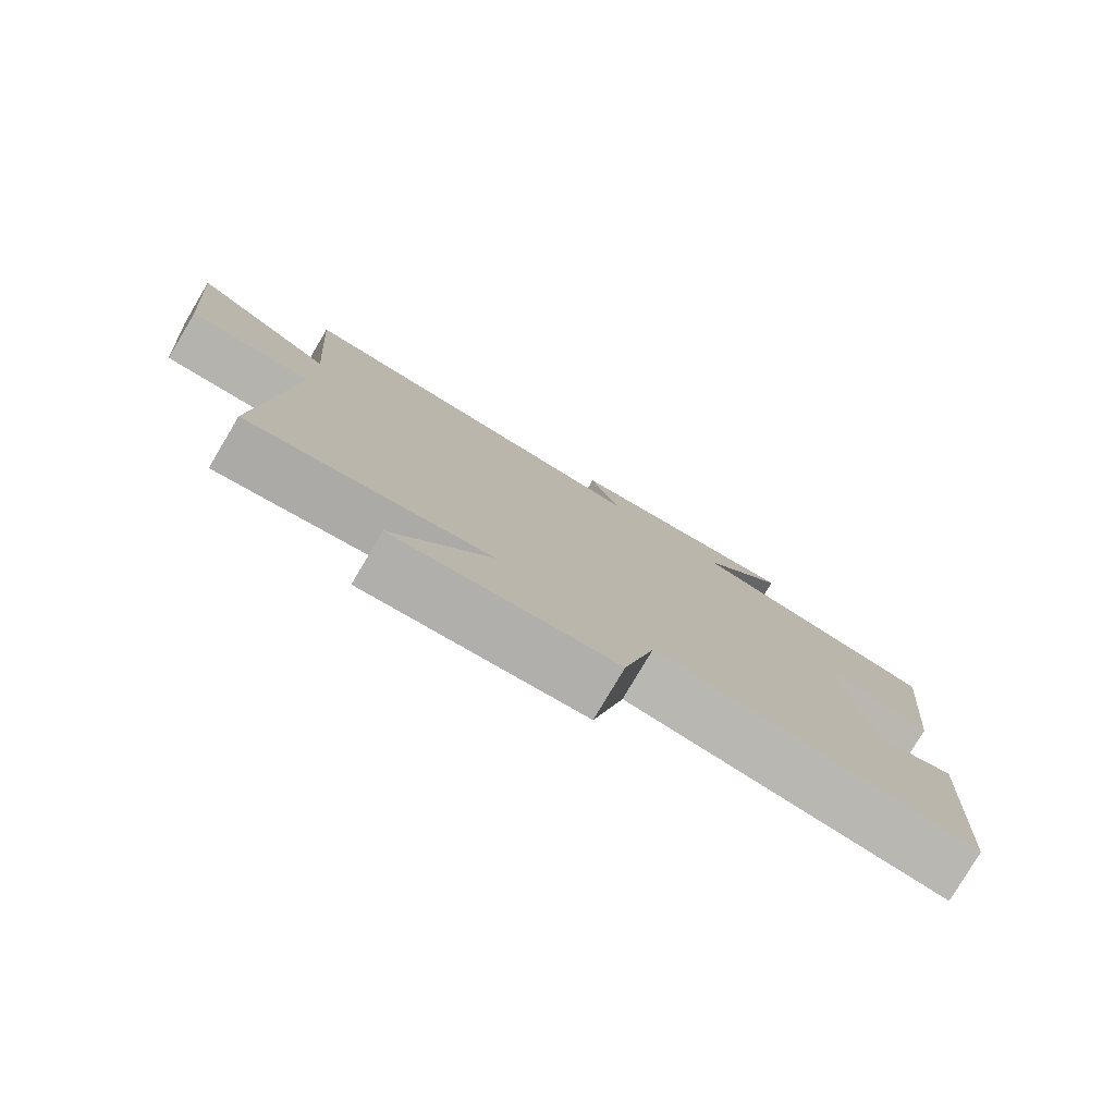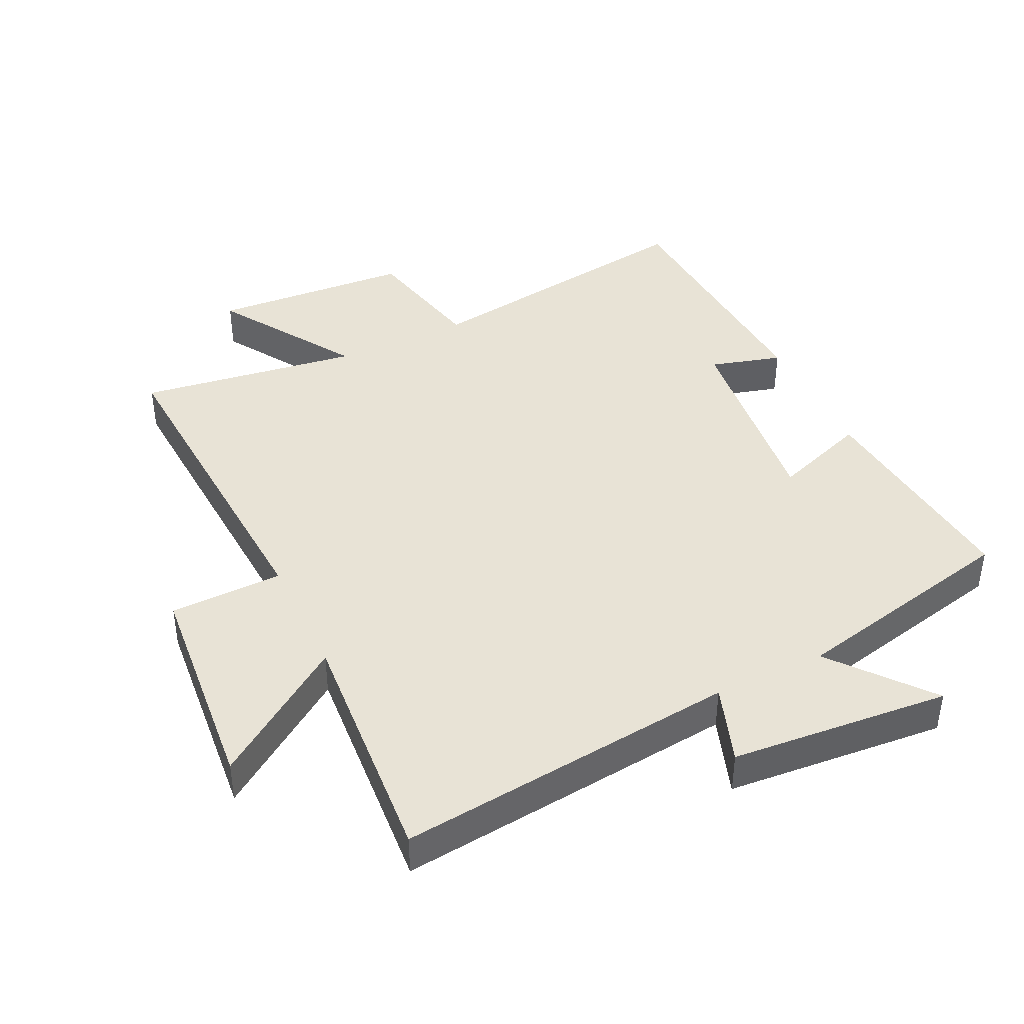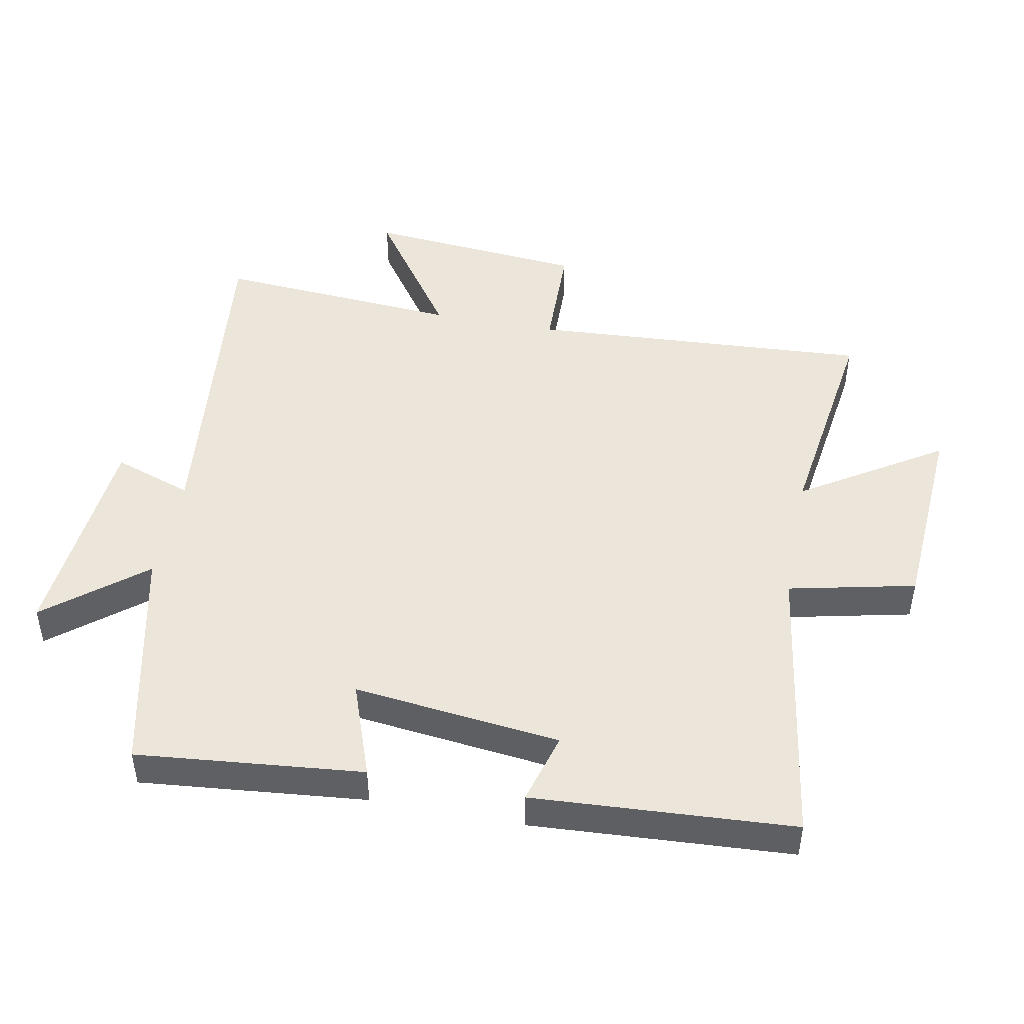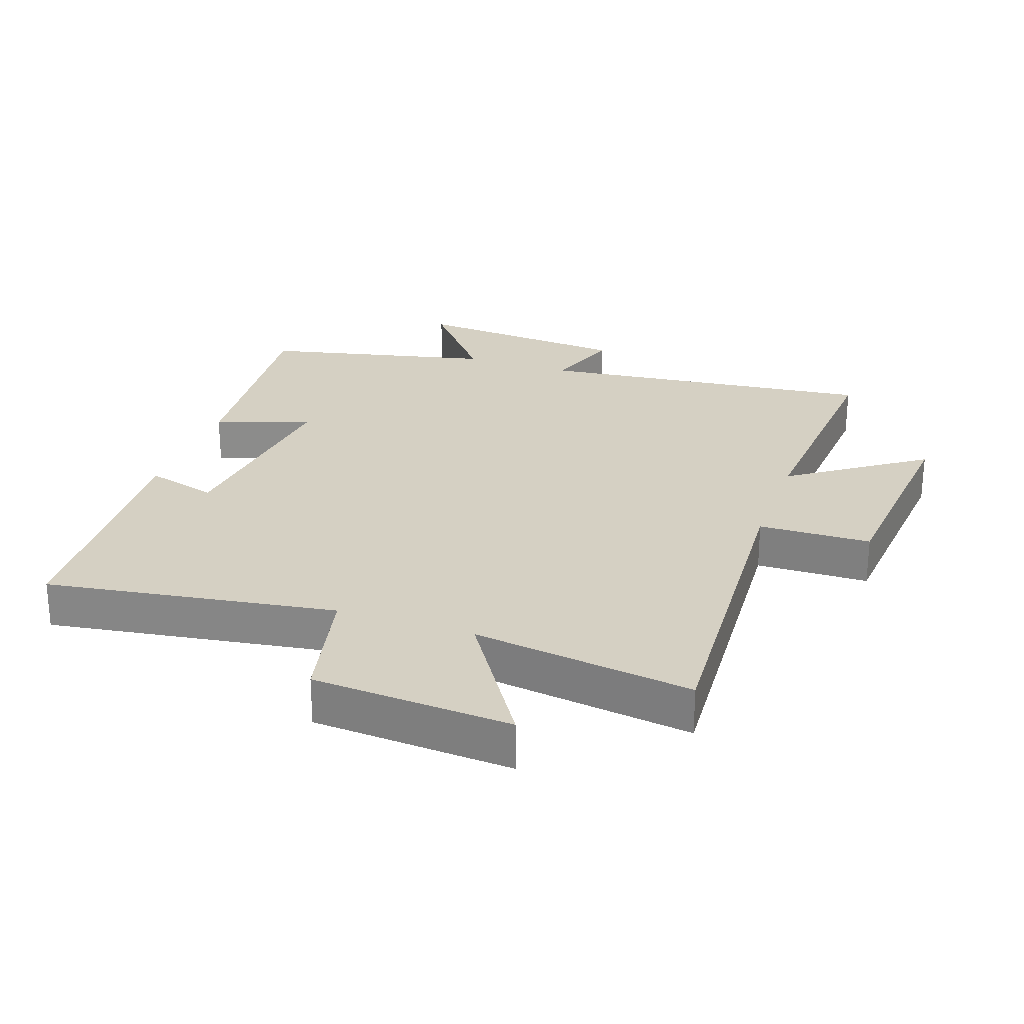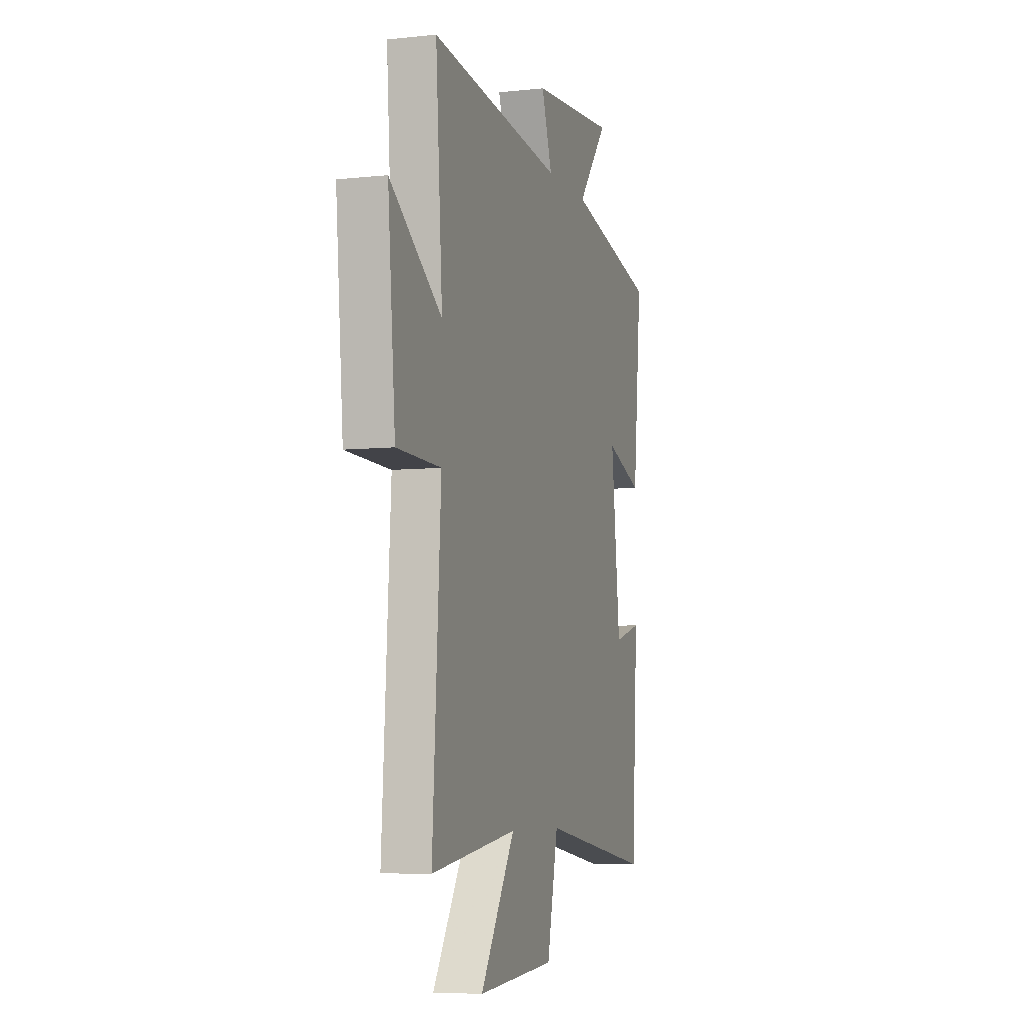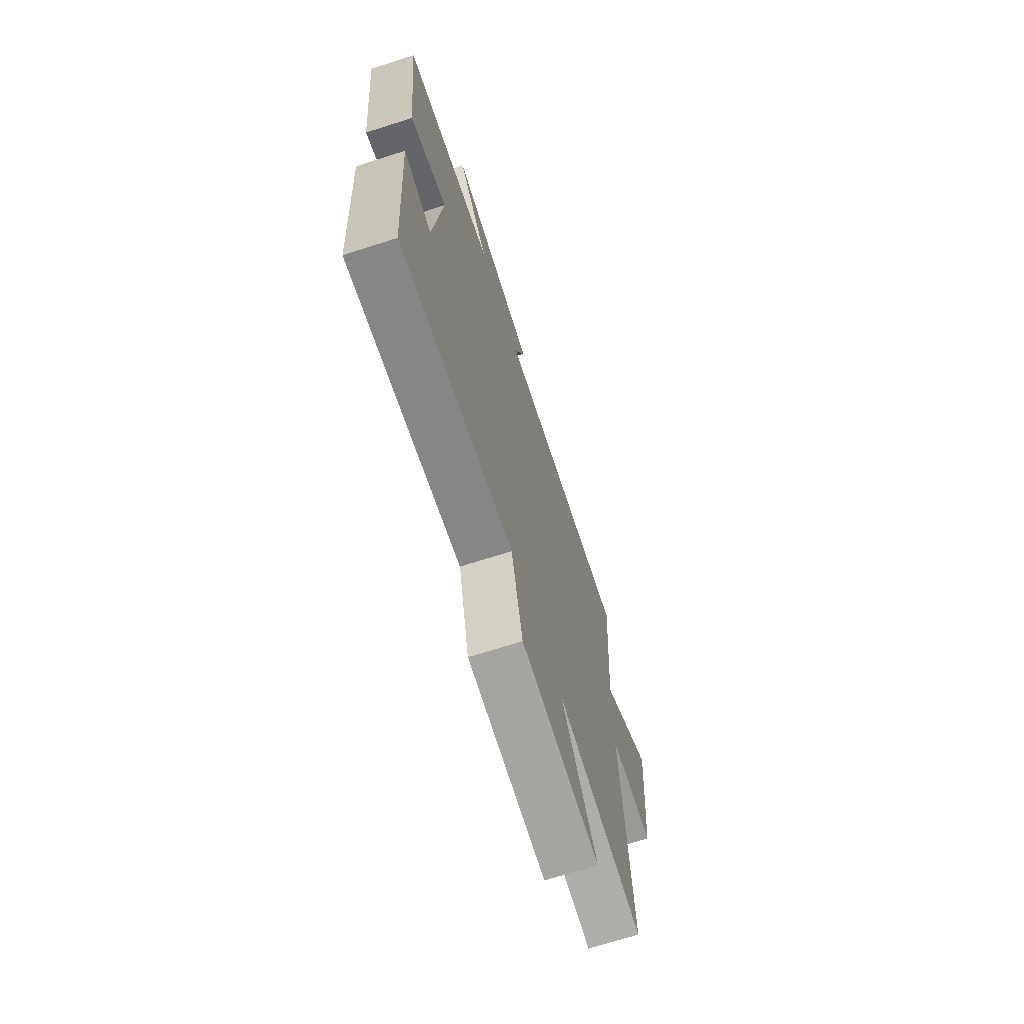
<metadata>
{"format":"obj","ext":"obj","renderer":"f3d","projection":"perspective","resolution":1024,"background":"white","views":[{"elev":-79.7,"azim":-30.7,"up":"+Z"},{"elev":41.7,"azim":-25.5,"up":"+Y"},{"elev":47.0,"azim":101.0,"up":"+Y"},{"elev":26.0,"azim":-160.8,"up":"+Y"},{"elev":-6.4,"azim":-72.3,"up":"+Z"},{"elev":-70.0,"azim":107.7,"up":"+Z"}]}
</metadata>
<code>
v -0.527 0.07 0.559
v 0.002 0.07 0.5
v -0.04 0.07 0.622
v 0.3 0.07 0.65
v 0.178 0.07 0.5
v 0.535 0.07 0.419
v 0.5 0.07 0.07
v 0.353 0.07 0.123
v 0.389 0.07 -0.197
v 0.5 0.07 -0.166
v 0.475 0.07 -0.568
v 0.026 0.07 -0.5
v -0.018 0.07 -0.696
v -0.328 0.07 -0.716
v -0.19 0.07 -0.5
v -0.533 0.07 -0.548
v -0.5 0.07 -0.02
v -0.675 0.07 -0.016
v -0.705 0.07 0.324
v -0.5 0.07 0.18
v -0.527 0 0.559
v 0.002 0 0.5
v -0.04 0 0.622
v 0.3 0 0.65
v 0.178 0 0.5
v 0.535 0 0.419
v 0.5 0 0.07
v 0.353 0 0.123
v 0.389 0 -0.197
v 0.5 0 -0.166
v 0.475 0 -0.568
v 0.026 0 -0.5
v -0.018 0 -0.696
v -0.328 0 -0.716
v -0.19 0 -0.5
v -0.533 0 -0.548
v -0.5 0 -0.02
v -0.675 0 -0.016
v -0.705 0 0.324
v -0.5 0 0.18
f 17 18 19 20
f 15 16 17
f 15 17 20
f 12 13 14 15
f 12 15 20 1
f 9 10 11 12
f 8 9 12 1
f 5 6 7 8
f 2 3 4 5
f 2 5 8
f 1 2 8
f 40 39 38 37
f 37 36 35
f 40 37 35
f 35 34 33 32
f 21 40 35 32
f 32 31 30 29
f 21 32 29 28
f 28 27 26 25
f 25 24 23 22
f 28 25 22
f 28 22 21
f 1 21 22 2
f 2 22 23 3
f 3 23 24 4
f 4 24 25 5
f 5 25 26 6
f 6 26 27 7
f 7 27 28 8
f 8 28 29 9
f 9 29 30 10
f 10 30 31 11
f 11 31 32 12
f 12 32 33 13
f 13 33 34 14
f 14 34 35 15
f 15 35 36 16
f 16 36 37 17
f 17 37 38 18
f 18 38 39 19
f 19 39 40 20
f 20 40 21 1

</code>
